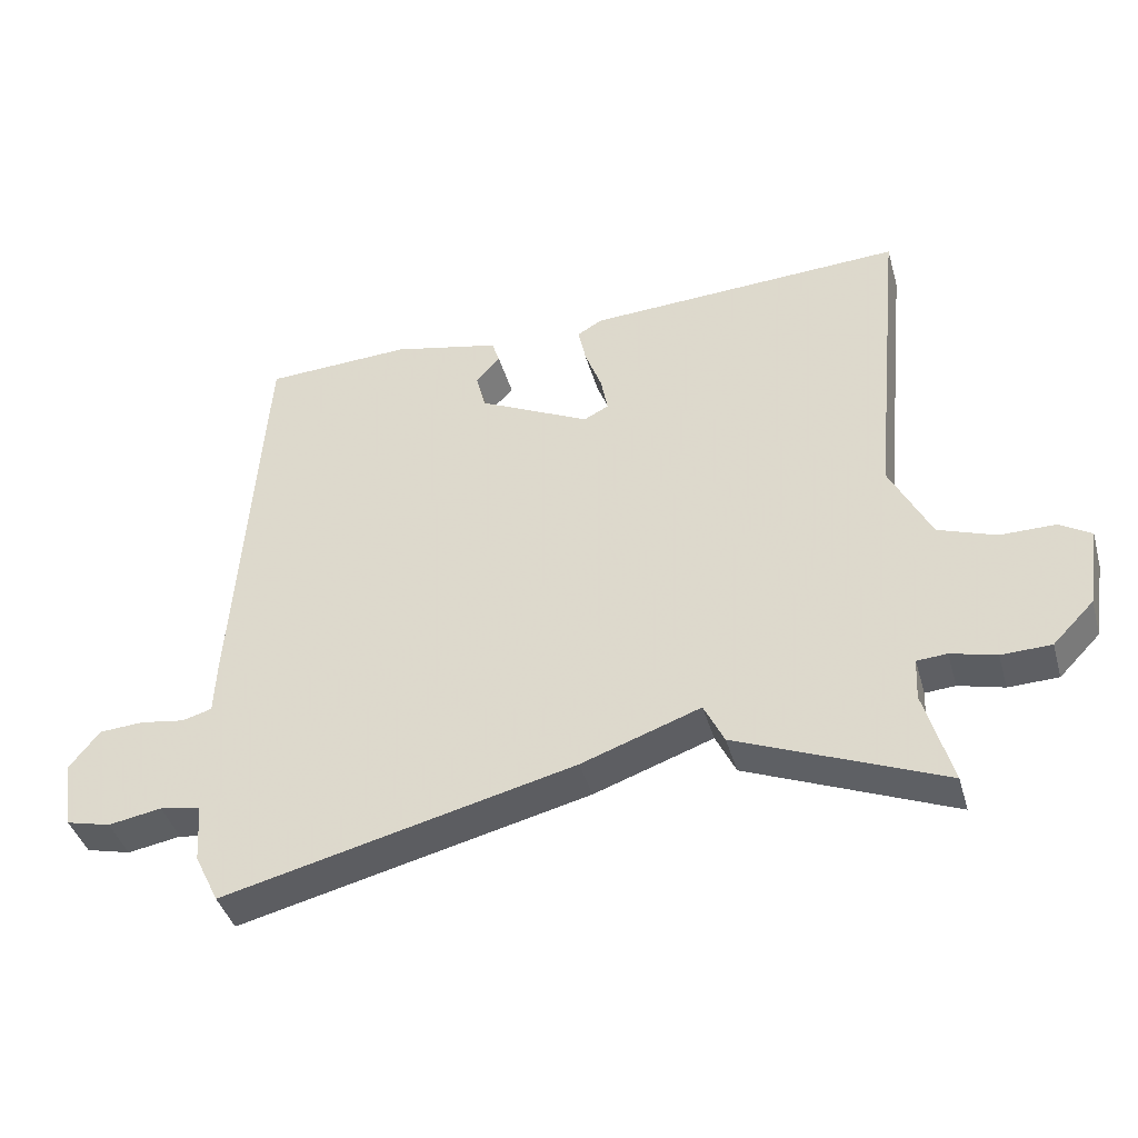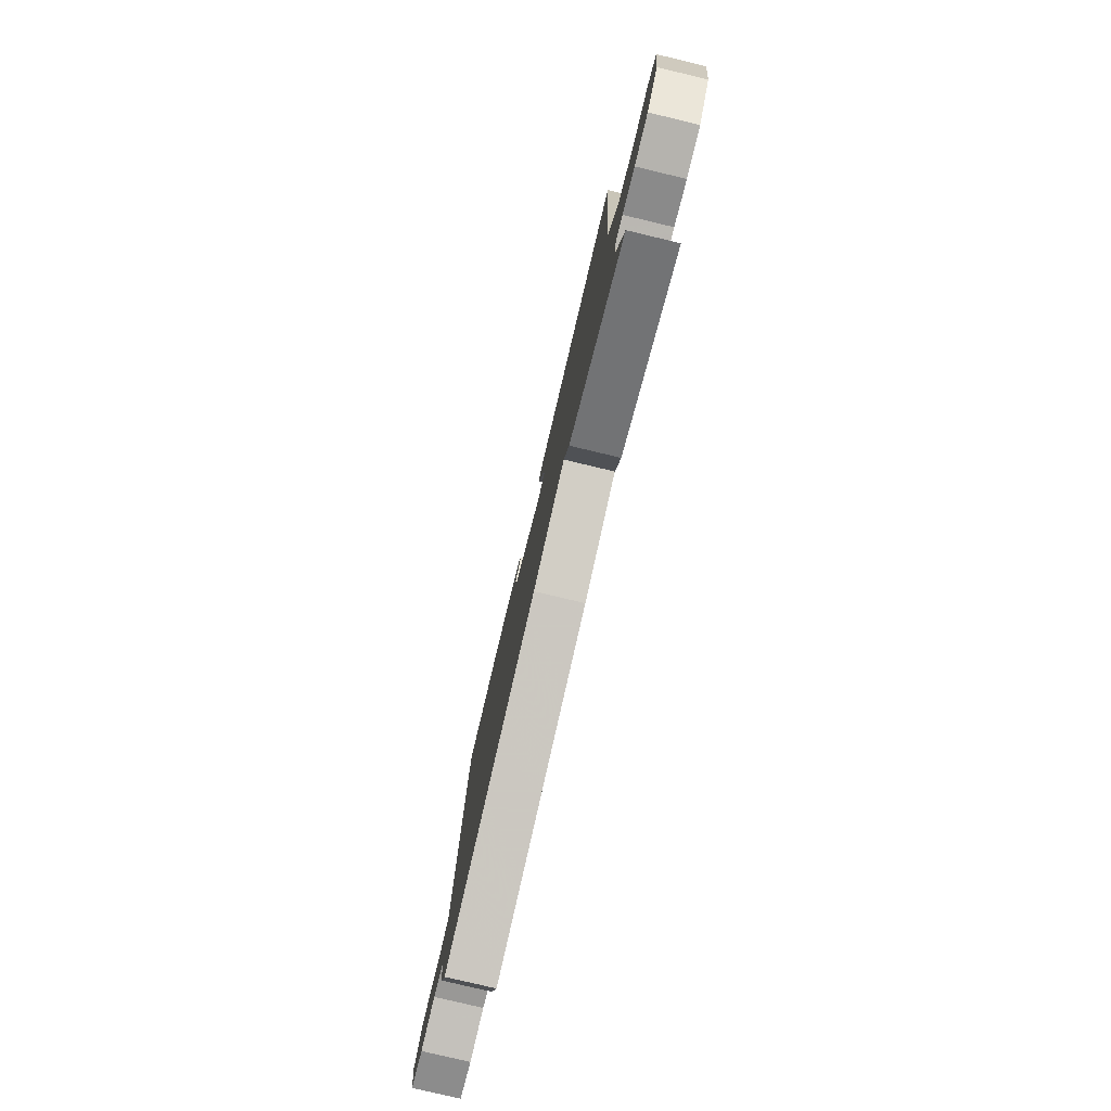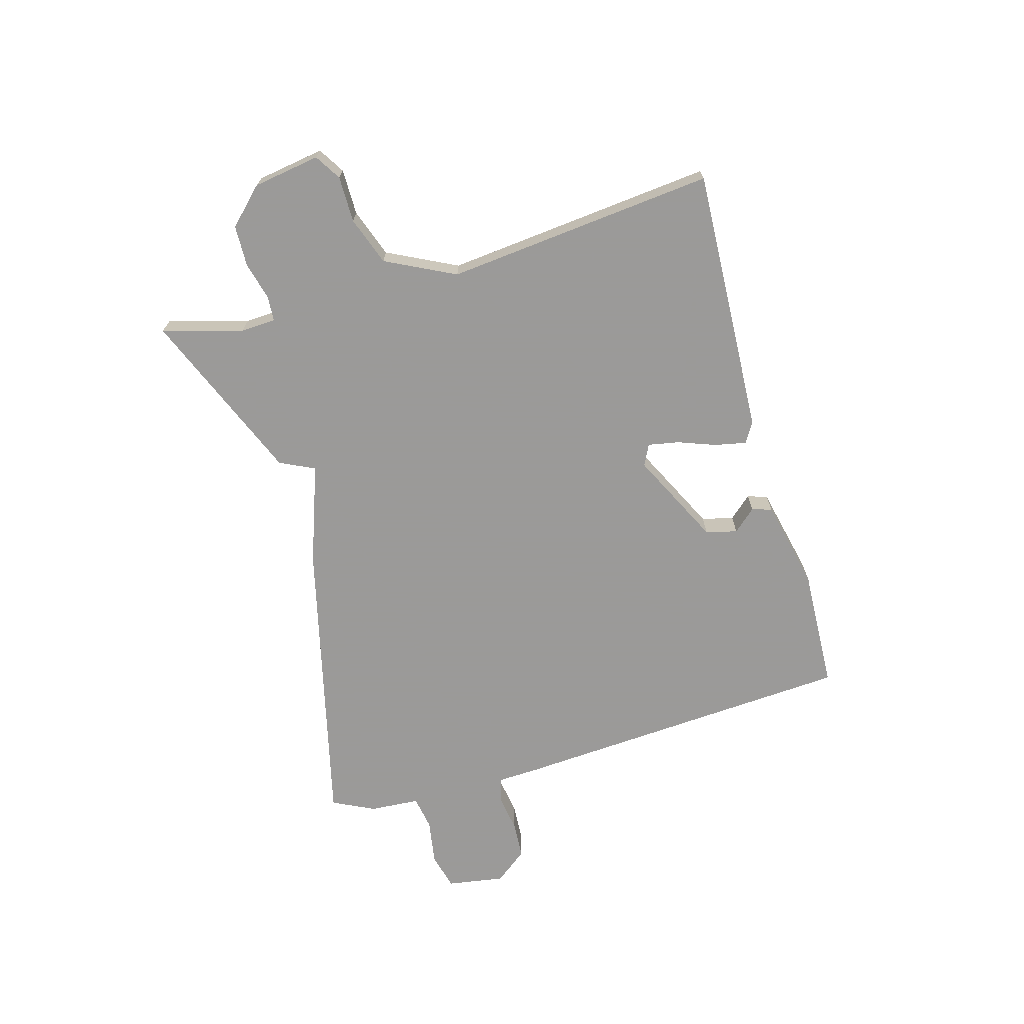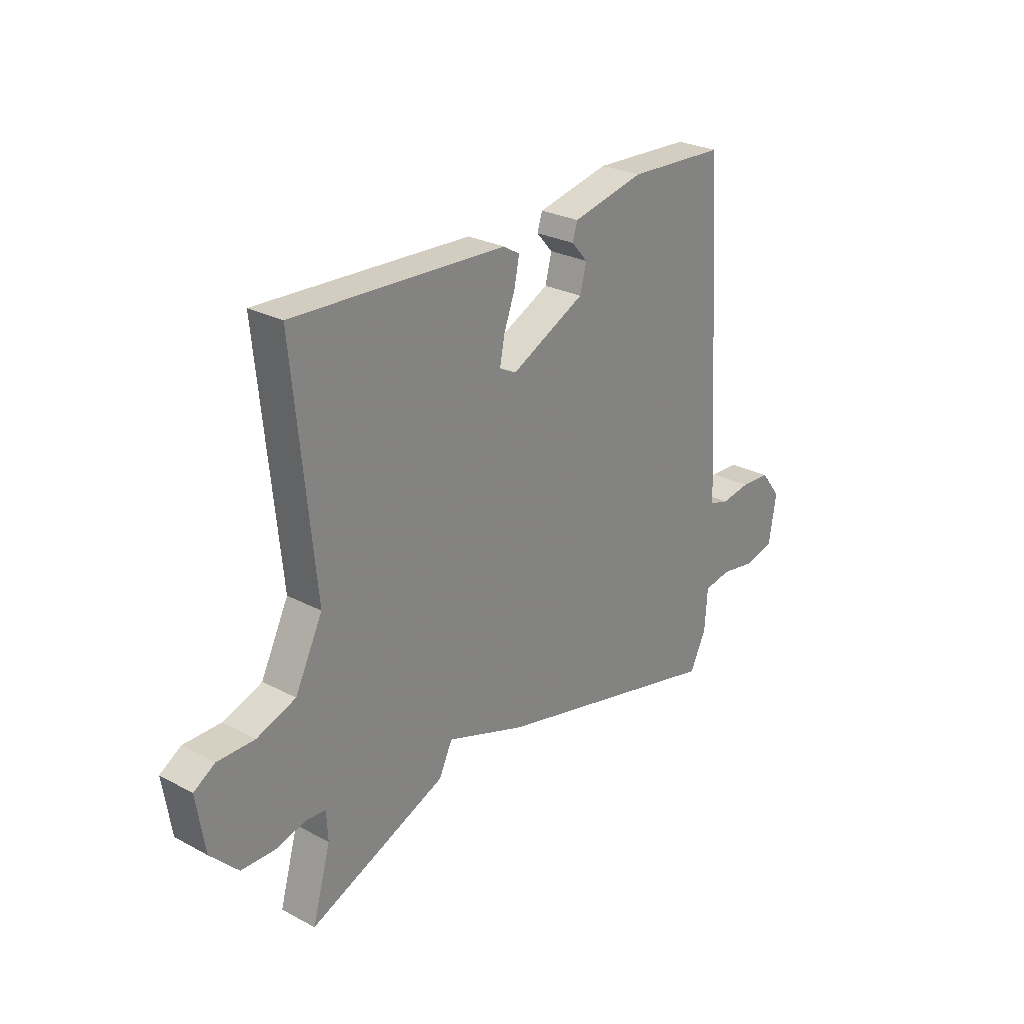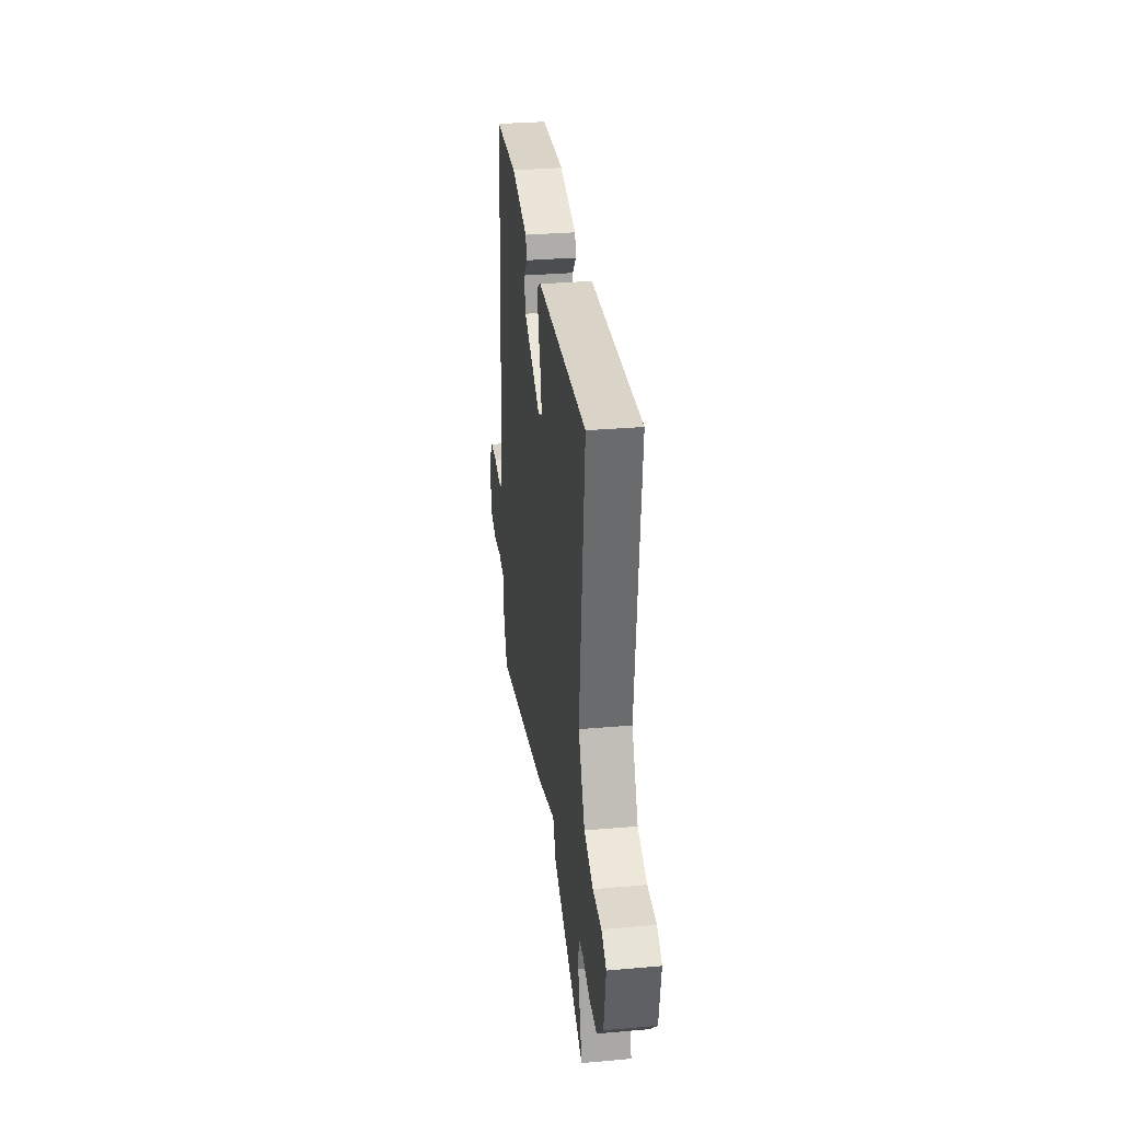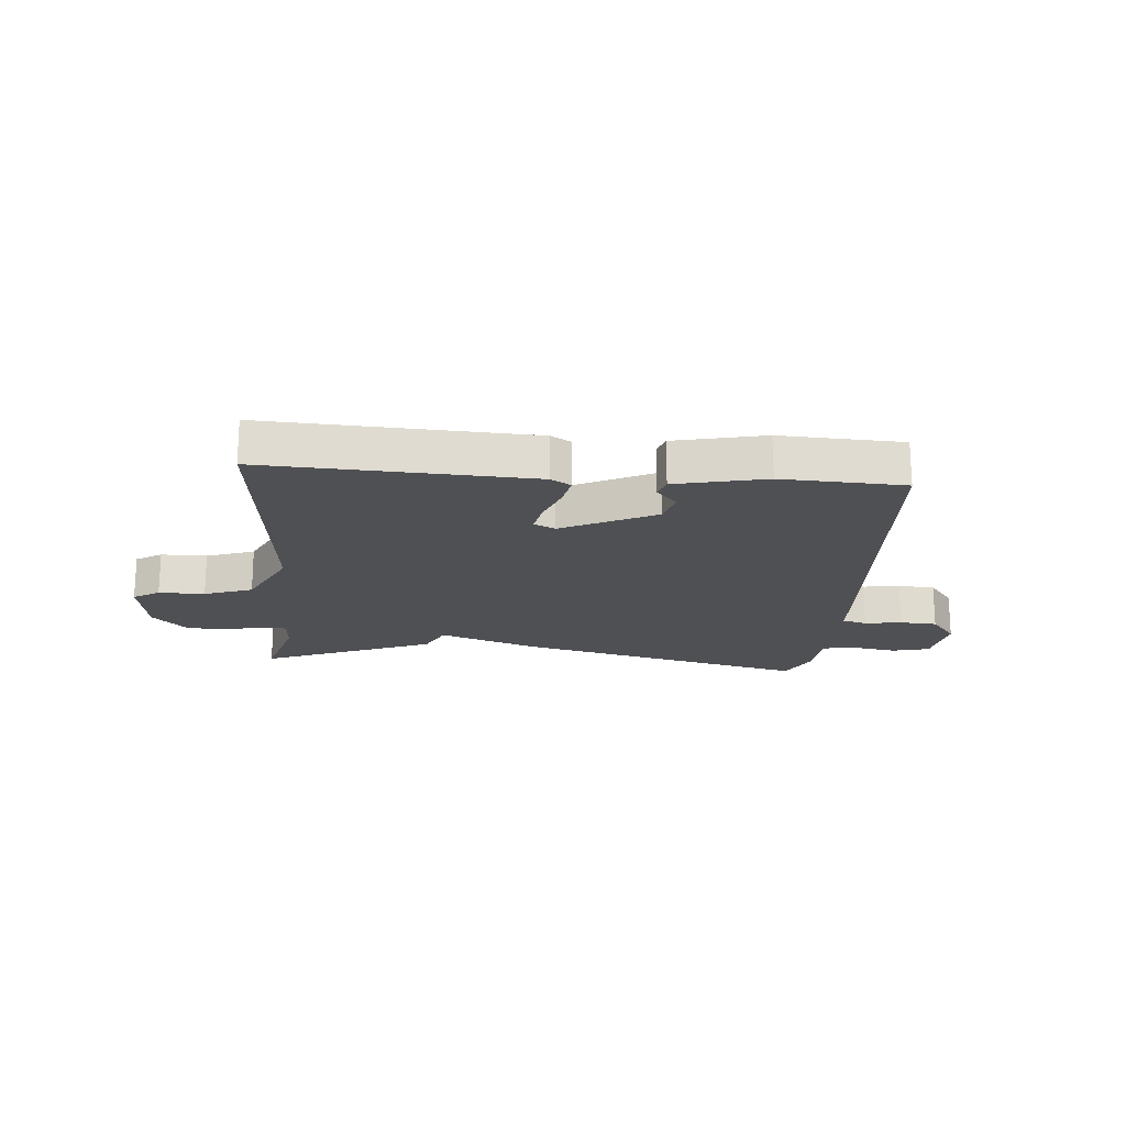
<metadata>
{"format":"obj","ext":"obj","renderer":"f3d","projection":"perspective","resolution":1024,"background":"white","views":[{"elev":-41.5,"azim":-164.3,"up":"+Z"},{"elev":-78.3,"azim":-103.4,"up":"+Z"},{"elev":-69.5,"azim":-74.1,"up":"+Y"},{"elev":26.5,"azim":-50.3,"up":"+Z"},{"elev":31.4,"azim":-97.1,"up":"+Z"},{"elev":-19.2,"azim":-4.9,"up":"+Y"}]}
</metadata>
<code>
v 0.5 0.07 -0.5
v -0.005 0.07 -0.378
v -0.176 0.07 -0.318
v -0.205 0.07 -0.378
v -0.5 0.07 -0.5
v -0.461 0.07 -0.362
v -0.464 0.07 -0.302
v -0.507 0.07 -0.299
v -0.572 0.07 -0.316
v -0.643 0.07 -0.314
v -0.702 0.07 -0.254
v -0.72 0.07 -0.139
v -0.675 0.07 -0.111
v -0.596 0.07 -0.111
v -0.513 0.07 -0.081
v -0.454 0.07 0.038
v -0.5 0.07 0.5
v -0.042 0.07 0.479
v -0.007 0.07 0.458
v -0.018 0.07 0.404
v -0.042 0.07 0.339
v -0.052 0.07 0.286
v -0.016 0.07 0.268
v 0.144 0.07 0.347
v 0.158 0.07 0.401
v 0.123 0.07 0.44
v 0.134 0.07 0.474
v 0.289 0.07 0.509
v 0.5 0.07 0.5
v 0.539 0.07 -0.097
v 0.542 0.07 -0.168
v 0.585 0.07 -0.18
v 0.649 0.07 -0.17
v 0.713 0.07 -0.174
v 0.757 0.07 -0.23
v 0.741 0.07 -0.329
v 0.677 0.07 -0.345
v 0.6 0.07 -0.332
v 0.541 0.07 -0.342
v 0.535 0.07 -0.428
v 0.5 0 -0.5
v -0.005 0 -0.378
v -0.176 0 -0.318
v -0.205 0 -0.378
v -0.5 0 -0.5
v -0.461 0 -0.362
v -0.464 0 -0.302
v -0.507 0 -0.299
v -0.572 0 -0.316
v -0.643 0 -0.314
v -0.702 0 -0.254
v -0.72 0 -0.139
v -0.675 0 -0.111
v -0.596 0 -0.111
v -0.513 0 -0.081
v -0.454 0 0.038
v -0.5 0 0.5
v -0.042 0 0.479
v -0.007 0 0.458
v -0.018 0 0.404
v -0.042 0 0.339
v -0.052 0 0.286
v -0.016 0 0.268
v 0.144 0 0.347
v 0.158 0 0.401
v 0.123 0 0.44
v 0.134 0 0.474
v 0.289 0 0.509
v 0.5 0 0.5
v 0.539 0 -0.097
v 0.542 0 -0.168
v 0.585 0 -0.18
v 0.649 0 -0.17
v 0.713 0 -0.174
v 0.757 0 -0.23
v 0.741 0 -0.329
v 0.677 0 -0.345
v 0.6 0 -0.332
v 0.541 0 -0.342
v 0.535 0 -0.428
f 1 2 3
f 40 1 3
f 39 40 3
f 38 39 3
f 36 37 38
f 35 36 38
f 34 35 38
f 33 34 38
f 32 33 38
f 31 32 38 3
f 30 31 3
f 29 30 3
f 27 28 29
f 26 27 29
f 25 26 29
f 24 25 29
f 23 24 29 3
f 4 5 6
f 3 4 6
f 23 3 6
f 22 23 6
f 21 22 6 7
f 19 20 21
f 18 19 21
f 17 18 21
f 16 17 21
f 21 7 8
f 16 21 8
f 15 16 8
f 9 10 11
f 8 9 11
f 15 8 11
f 14 15 11
f 11 12 13 14
f 43 42 41
f 43 41 80
f 43 80 79
f 43 79 78
f 78 77 76
f 78 76 75
f 78 75 74
f 78 74 73
f 78 73 72
f 43 78 72 71
f 43 71 70
f 43 70 69
f 69 68 67
f 69 67 66
f 69 66 65
f 69 65 64
f 43 69 64 63
f 46 45 44
f 46 44 43
f 46 43 63
f 46 63 62
f 47 46 62 61
f 61 60 59
f 61 59 58
f 61 58 57
f 61 57 56
f 48 47 61
f 48 61 56
f 48 56 55
f 51 50 49
f 51 49 48
f 51 48 55
f 51 55 54
f 54 53 52 51
f 1 41 42 2
f 2 42 43 3
f 3 43 44 4
f 4 44 45 5
f 5 45 46 6
f 6 46 47 7
f 7 47 48 8
f 8 48 49 9
f 9 49 50 10
f 10 50 51 11
f 11 51 52 12
f 12 52 53 13
f 13 53 54 14
f 14 54 55 15
f 15 55 56 16
f 16 56 57 17
f 17 57 58 18
f 18 58 59 19
f 19 59 60 20
f 20 60 61 21
f 21 61 62 22
f 22 62 63 23
f 23 63 64 24
f 24 64 65 25
f 25 65 66 26
f 26 66 67 27
f 27 67 68 28
f 28 68 69 29
f 29 69 70 30
f 30 70 71 31
f 31 71 72 32
f 32 72 73 33
f 33 73 74 34
f 34 74 75 35
f 35 75 76 36
f 36 76 77 37
f 37 77 78 38
f 38 78 79 39
f 39 79 80 40
f 40 80 41 1

</code>
